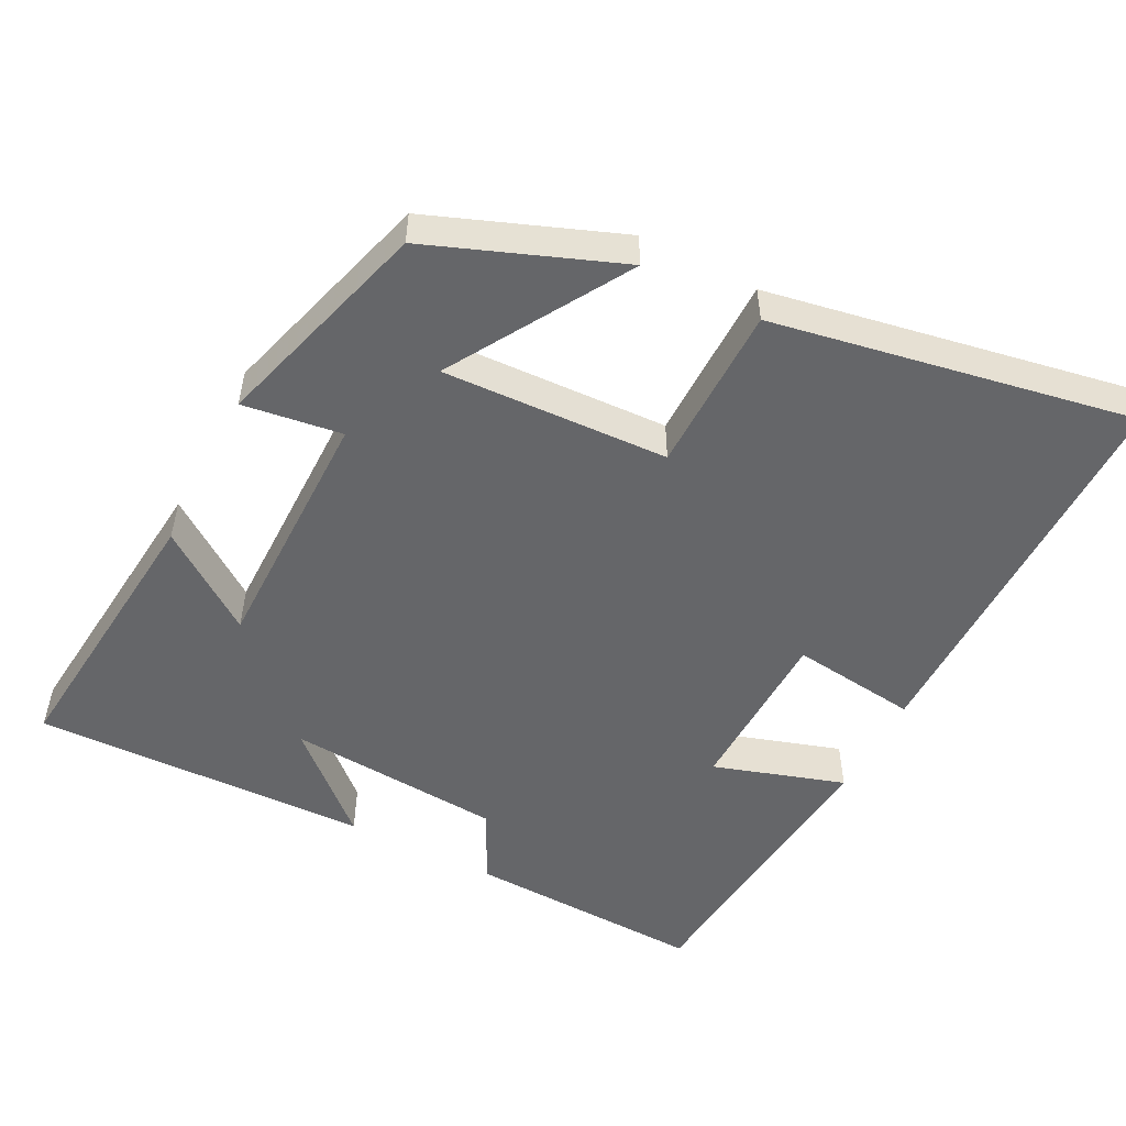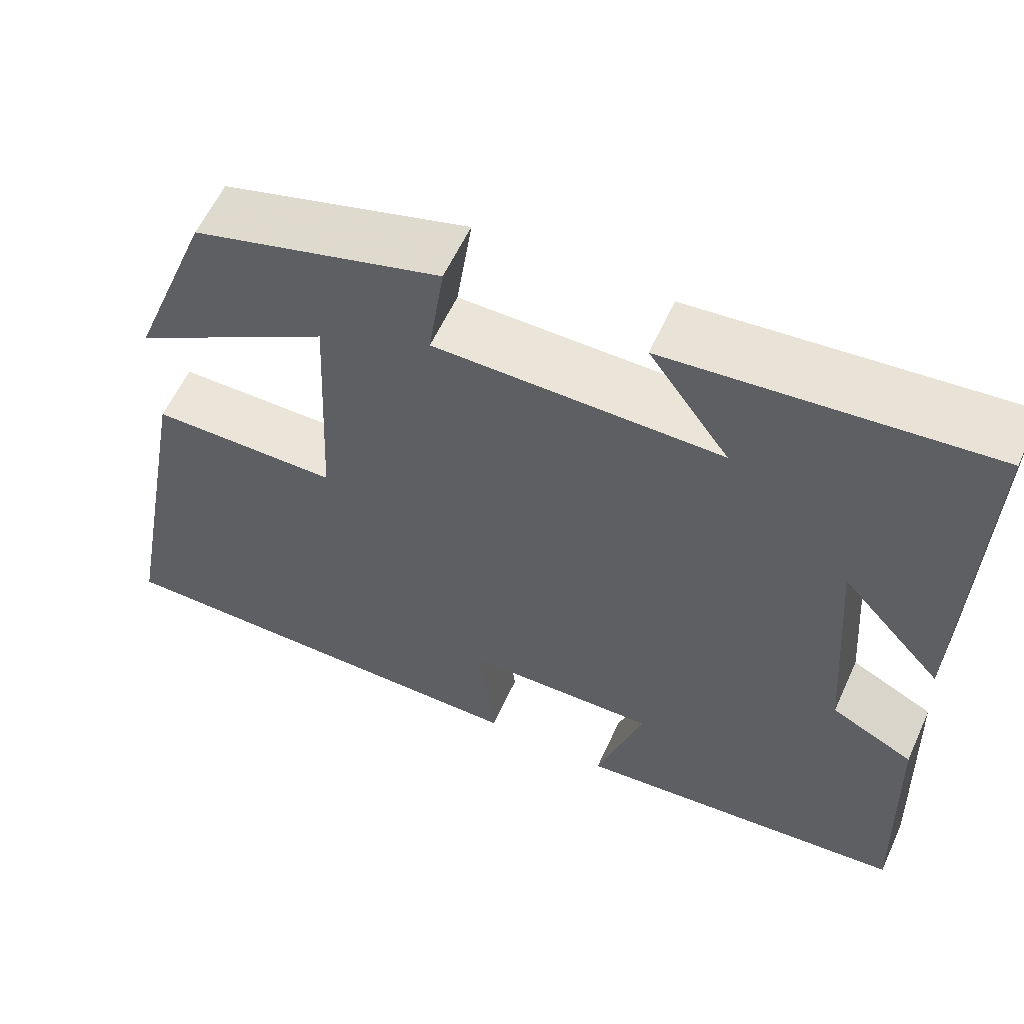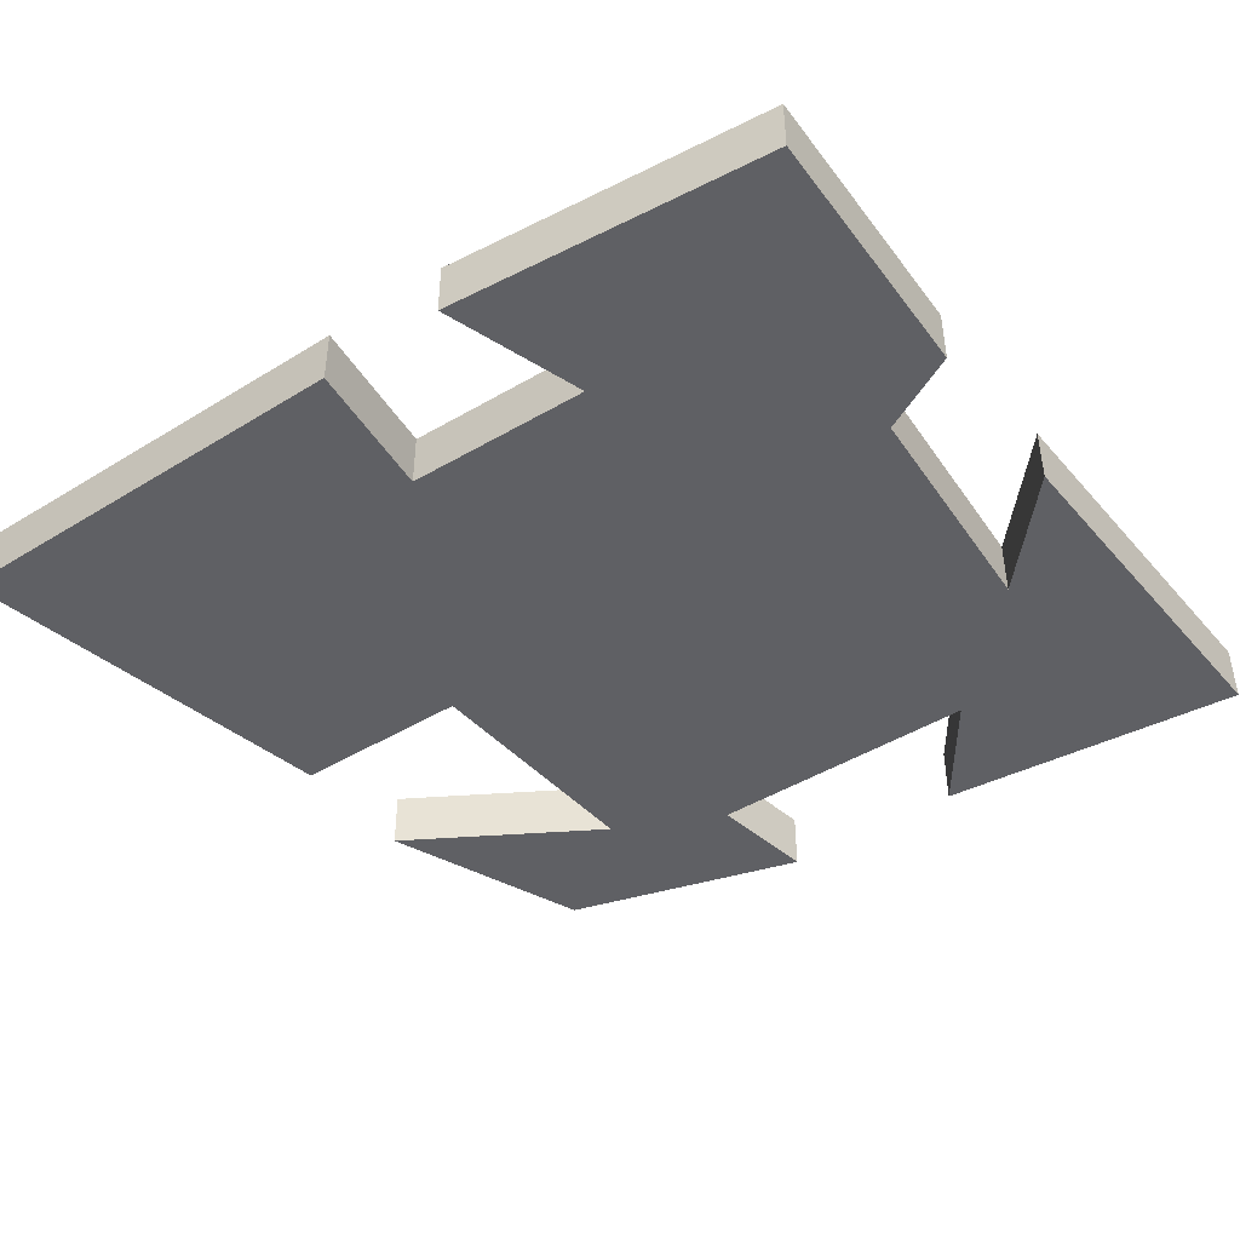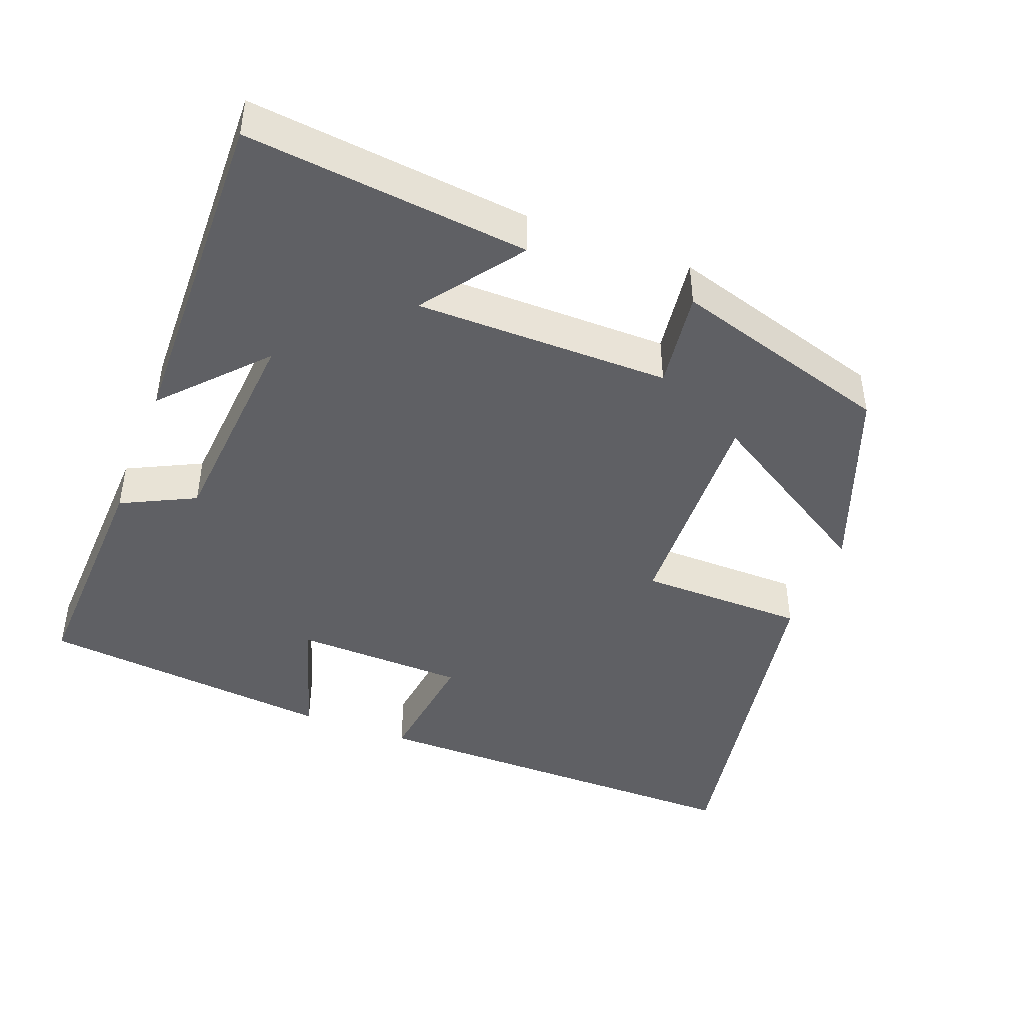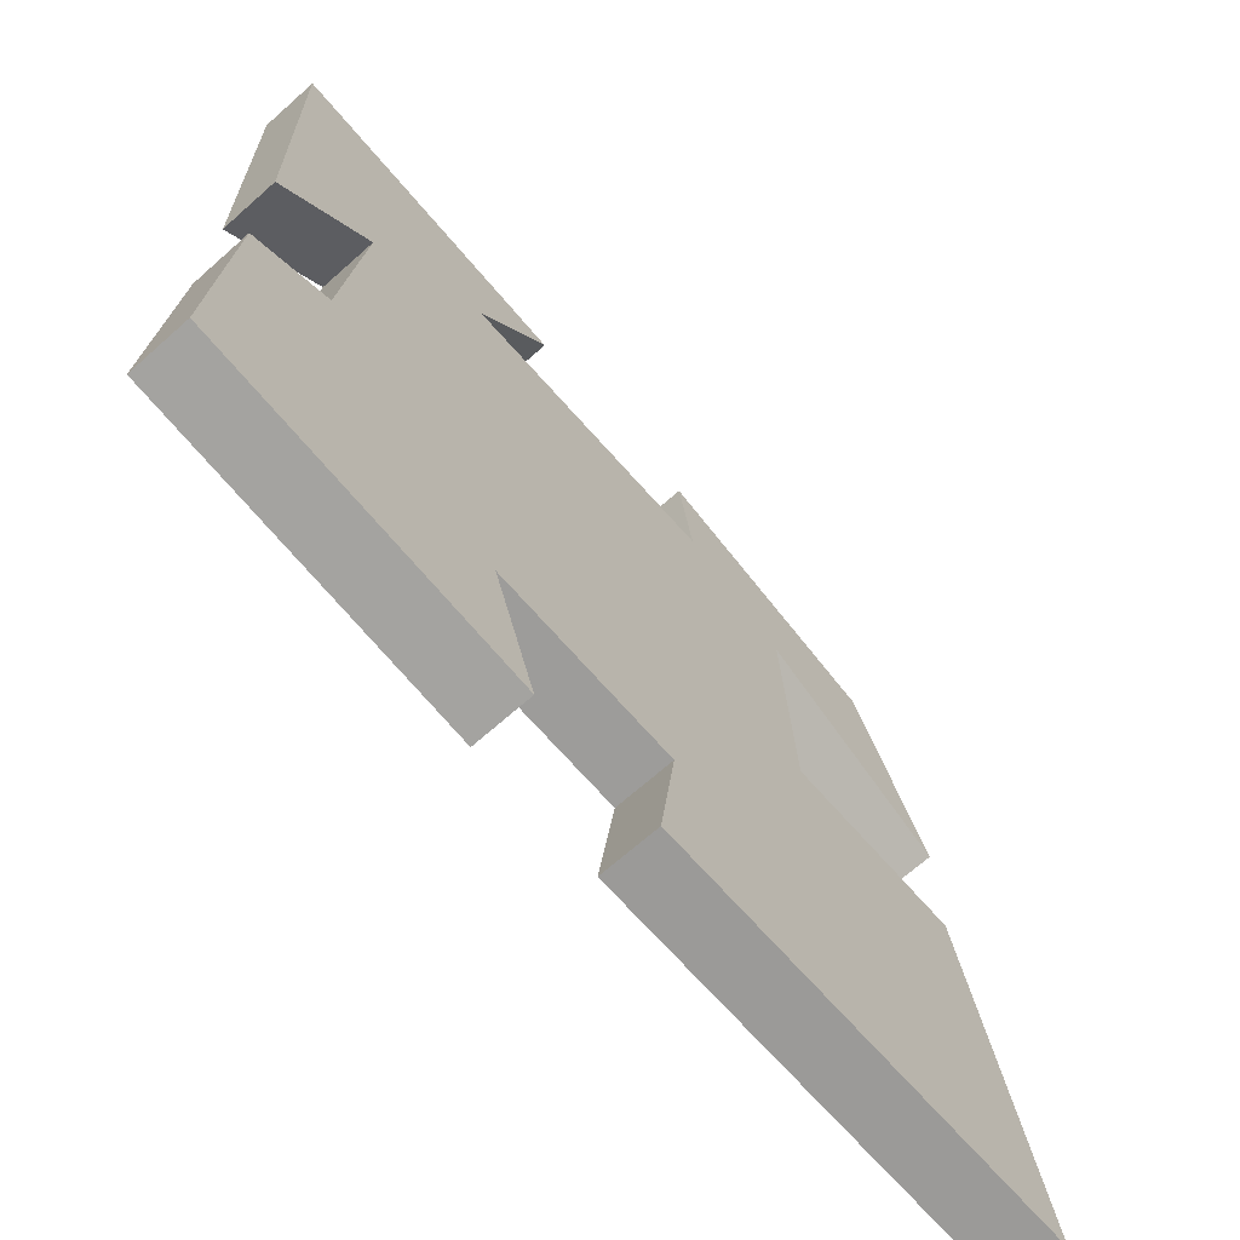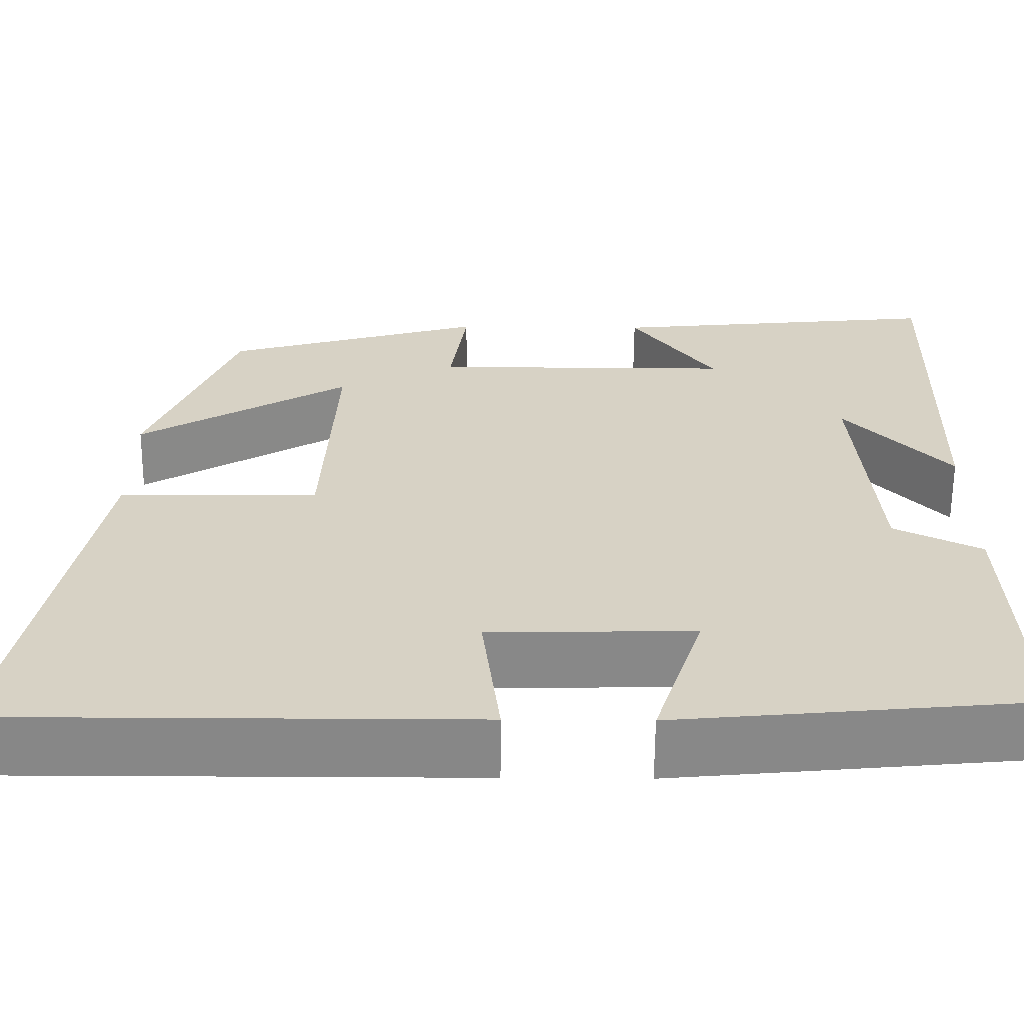
<metadata>
{"format":"obj","ext":"obj","renderer":"f3d","projection":"perspective","resolution":1024,"background":"white","views":[{"elev":-51.9,"azim":62.8,"up":"+Y"},{"elev":59.0,"azim":-155.5,"up":"+Z"},{"elev":-43.4,"azim":-143.9,"up":"+Y"},{"elev":-44.1,"azim":-21.3,"up":"+Y"},{"elev":-69.3,"azim":-48.5,"up":"+Z"},{"elev":-62.5,"azim":179.6,"up":"+Z"}]}
</metadata>
<code>
v -0.512 0.07 -0.46
v -0.5 0.07 -0.133
v -0.4 0.07 -0.083
v -0.378 0.07 0.213
v -0.5 0.07 0.079
v -0.513 0.07 0.539
v -0.129 0.07 0.5
v -0.226 0.07 0.365
v 0.12 0.07 0.365
v 0.101 0.07 0.5
v 0.401 0.07 0.412
v 0.5 0.07 0.154
v 0.258 0.07 0.3
v 0.272 0.07 -0.008
v 0.5 0.07 -0.01
v 0.59 0.07 -0.501
v 0.05 0.07 -0.5
v 0.071 0.07 -0.327
v -0.163 0.07 -0.321
v -0.106 0.07 -0.5
v -0.512 0 -0.46
v -0.5 0 -0.133
v -0.4 0 -0.083
v -0.378 0 0.213
v -0.5 0 0.079
v -0.513 0 0.539
v -0.129 0 0.5
v -0.226 0 0.365
v 0.12 0 0.365
v 0.101 0 0.5
v 0.401 0 0.412
v 0.5 0 0.154
v 0.258 0 0.3
v 0.272 0 -0.008
v 0.5 0 -0.01
v 0.59 0 -0.501
v 0.05 0 -0.5
v 0.071 0 -0.327
v -0.163 0 -0.321
v -0.106 0 -0.5
f 1 2 3
f 20 1 3
f 19 20 3
f 18 19 3 4
f 16 17 18
f 15 16 18
f 14 15 18
f 13 14 18 4
f 10 11 12 13
f 9 10 13
f 8 9 13 4
f 7 8 4
f 4 5 6 7
f 23 22 21
f 23 21 40
f 23 40 39
f 24 23 39 38
f 38 37 36
f 38 36 35
f 38 35 34
f 24 38 34 33
f 33 32 31 30
f 33 30 29
f 24 33 29 28
f 24 28 27
f 27 26 25 24
f 1 21 22 2
f 2 22 23 3
f 3 23 24 4
f 4 24 25 5
f 5 25 26 6
f 6 26 27 7
f 7 27 28 8
f 8 28 29 9
f 9 29 30 10
f 10 30 31 11
f 11 31 32 12
f 12 32 33 13
f 13 33 34 14
f 14 34 35 15
f 15 35 36 16
f 16 36 37 17
f 17 37 38 18
f 18 38 39 19
f 19 39 40 20
f 20 40 21 1

</code>
